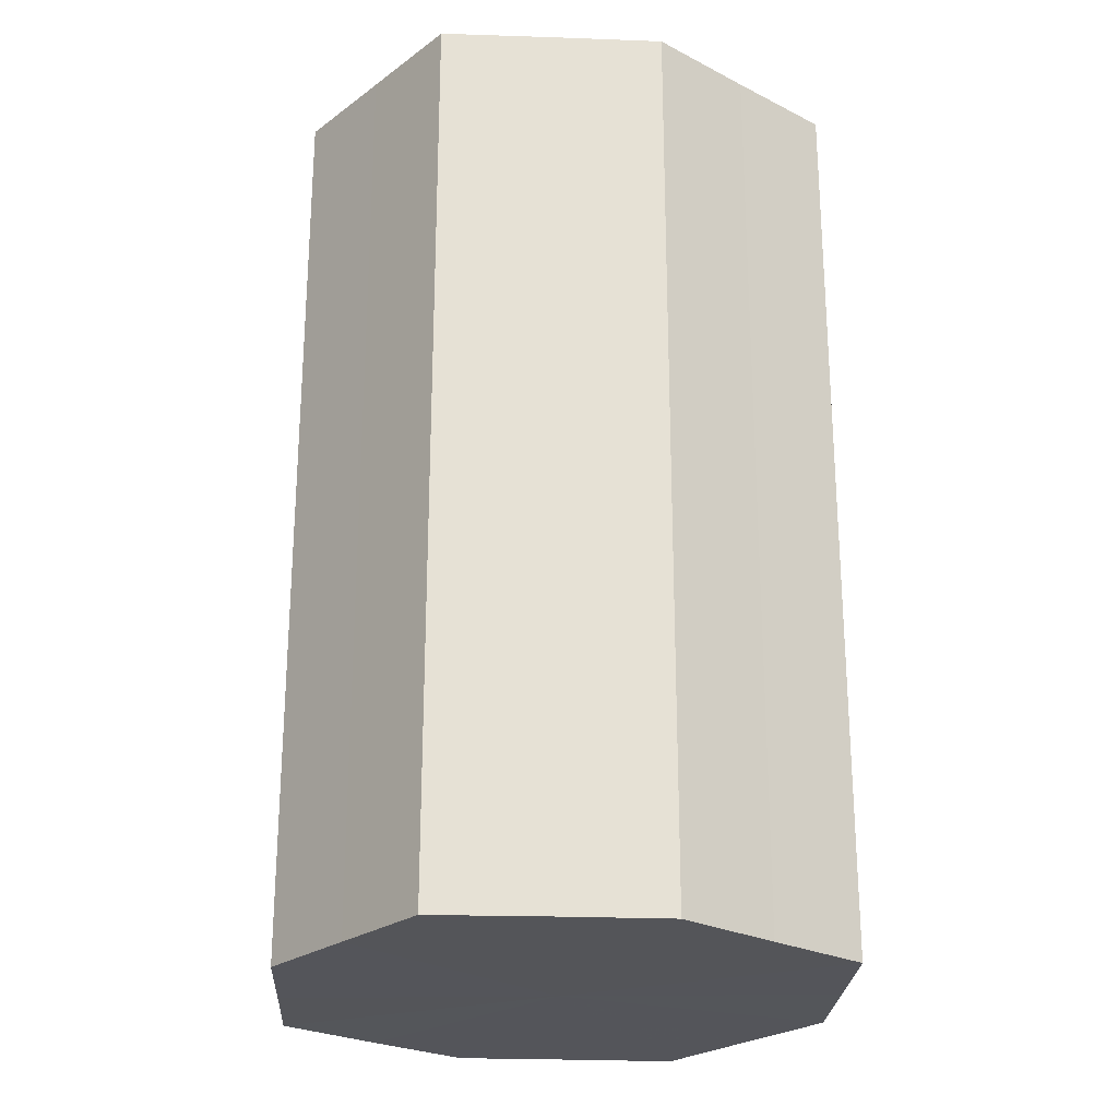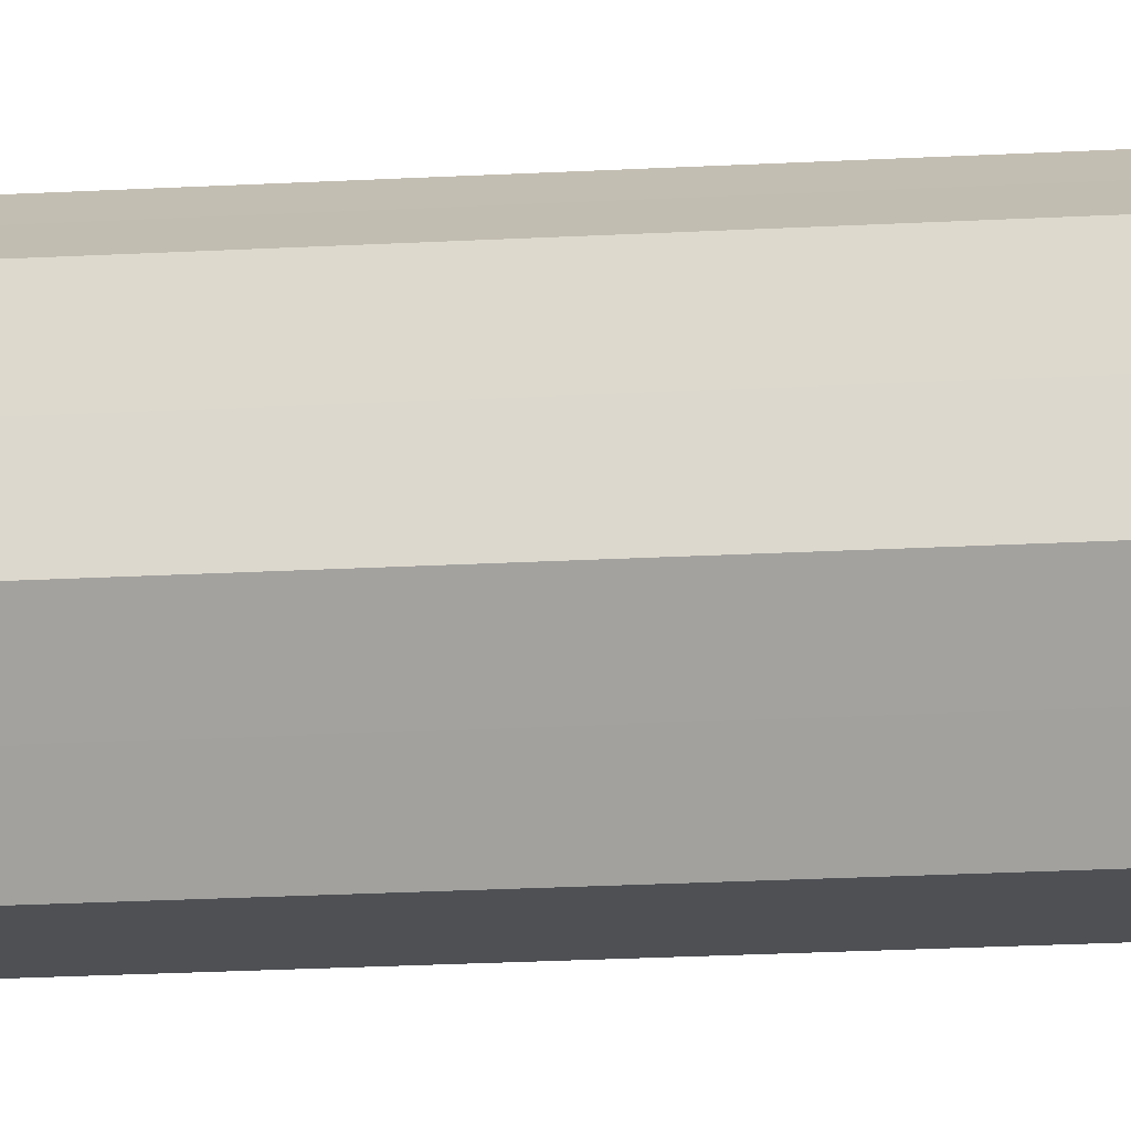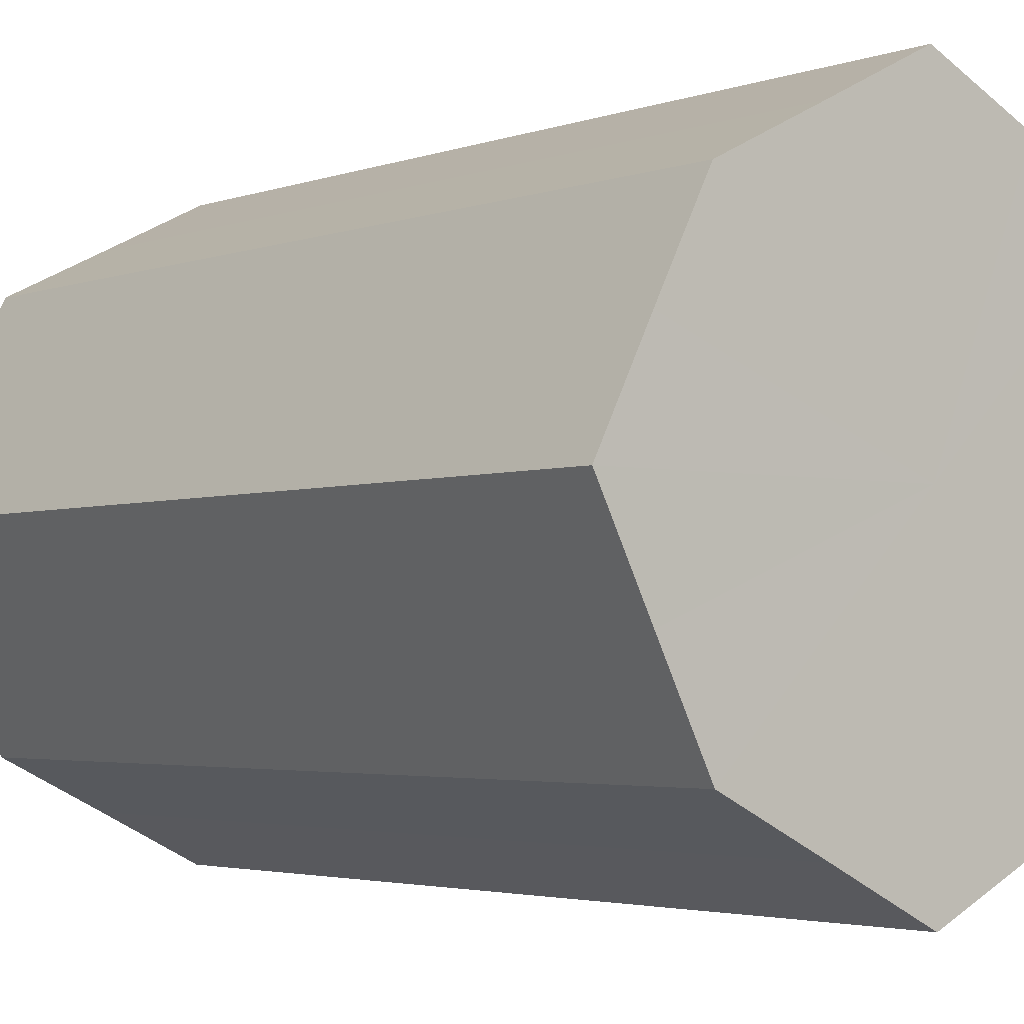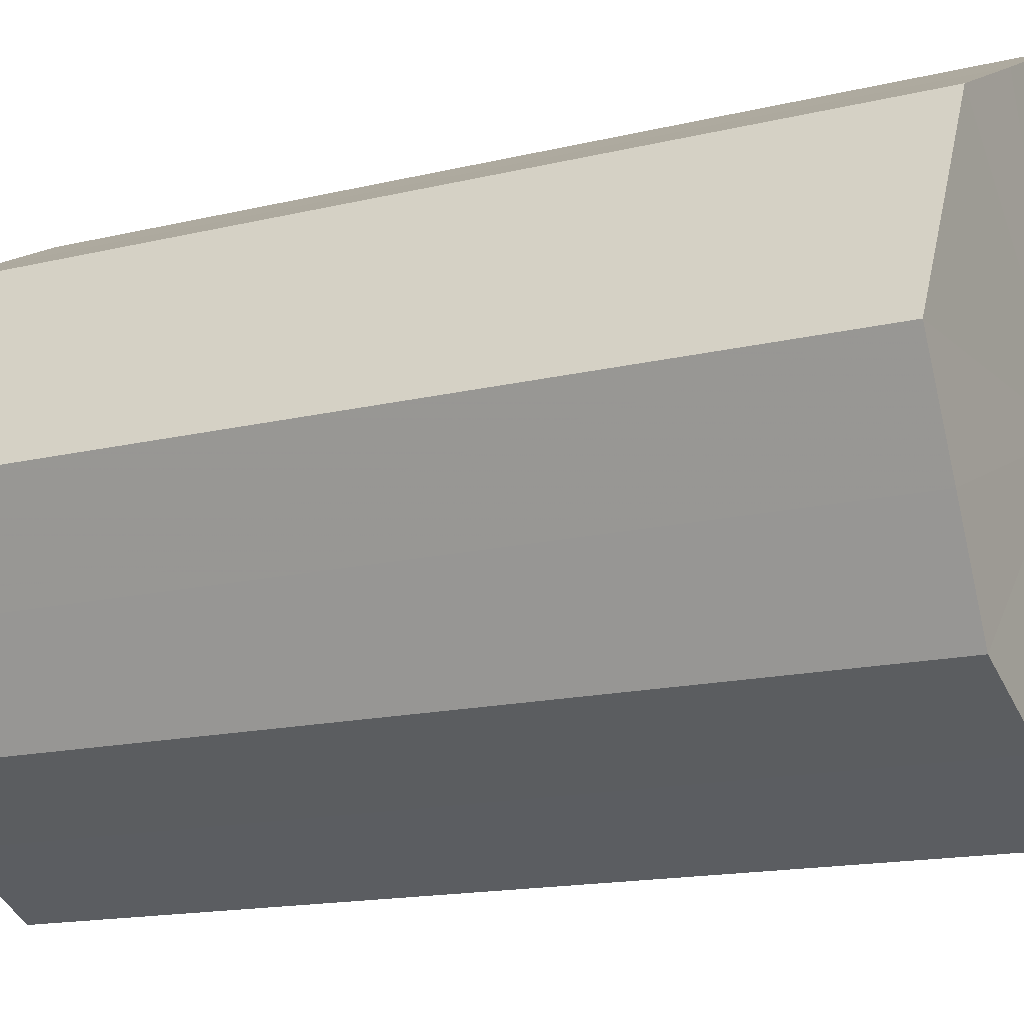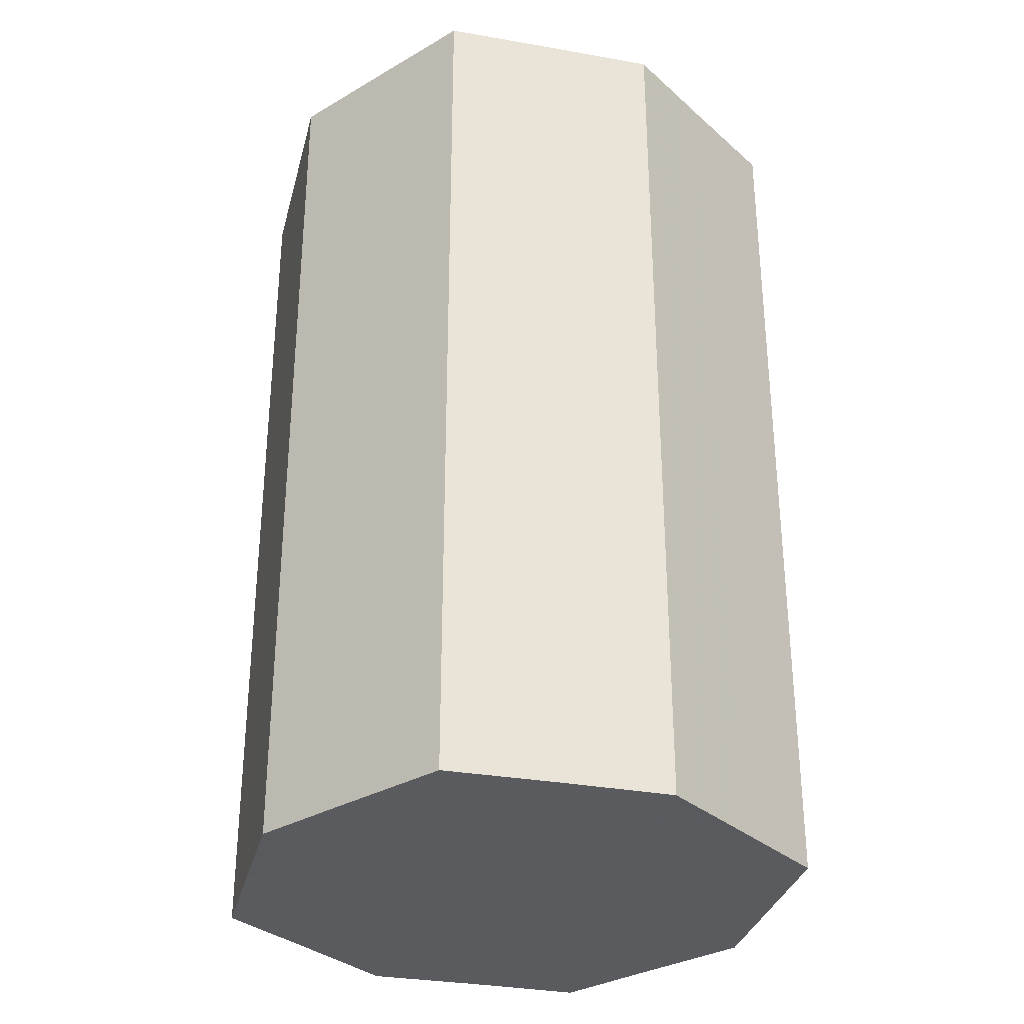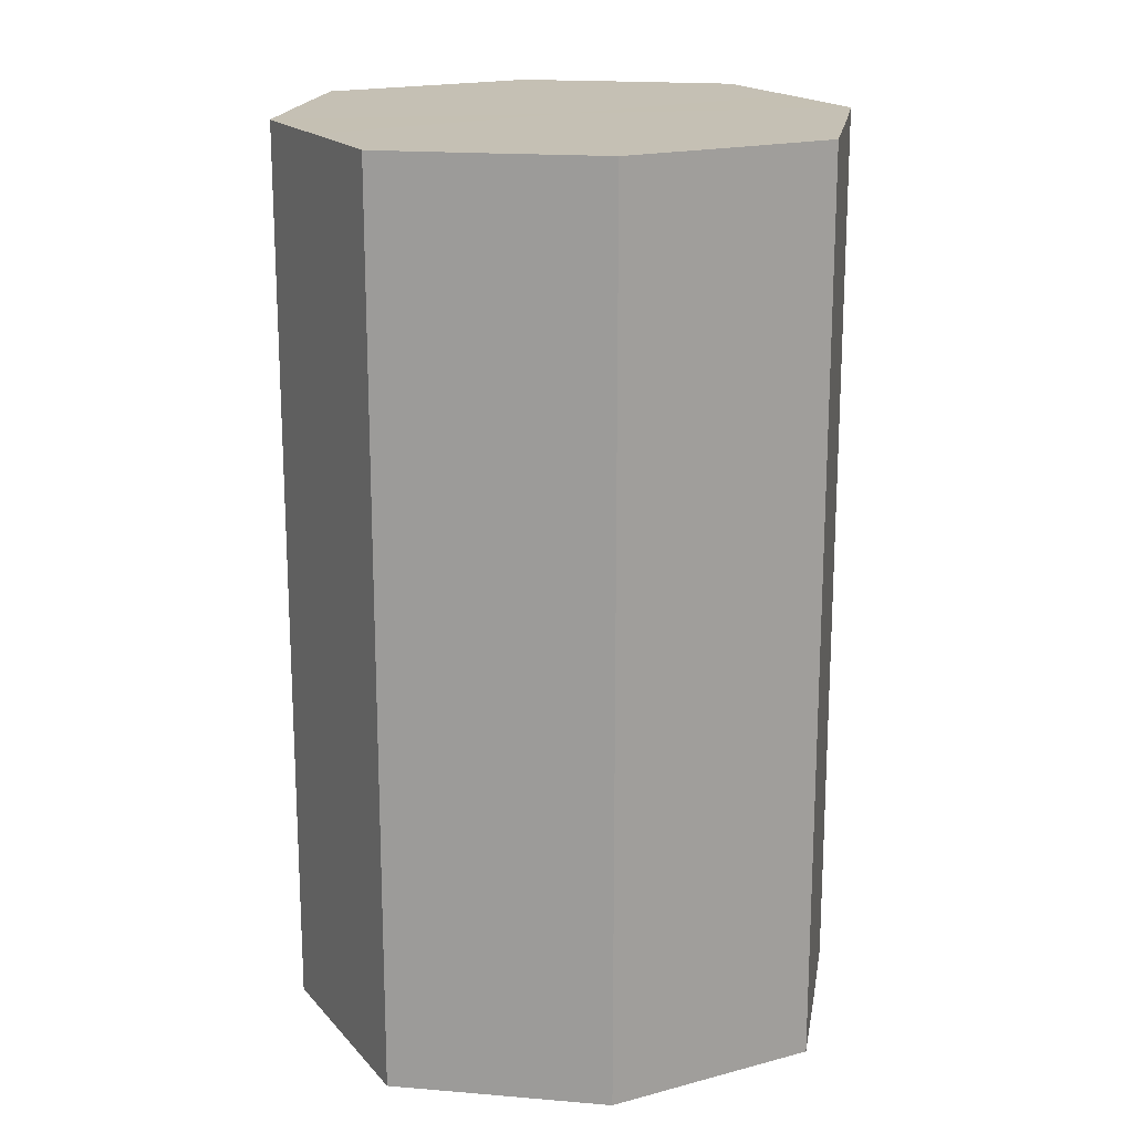
<metadata>
{"format":"obj","ext":"obj","renderer":"f3d","projection":"perspective","resolution":1024,"background":"white","views":[{"elev":-24.9,"azim":-66.7,"up":"+Z"},{"elev":-45.6,"azim":-87.1,"up":"+Y"},{"elev":-3.0,"azim":141.6,"up":"+Y"},{"elev":-14.8,"azim":118.1,"up":"+Y"},{"elev":-32.2,"azim":102.7,"up":"+Z"},{"elev":18.2,"azim":-144.1,"up":"+Z"}]}
</metadata>
<code>
o 27196
v 2249 1881 14.23
v 2249 1881 14.23
v 2249 1881 14.42
v 2249 1881 14.23
v 2249 1881 14.42
v 2249 1881 14.23
v 2249 1881 14.42
v 2249 1881 14.23
v 2249 1881 14.42
v 2249 1881 14.23
v 2249 1881 14.42
v 2249 1881 14.23
v 2249 1881 14.42
v 2249 1881 14.23
v 2249 1881 14.42
v 2249 1881 14.23
v 2249 1881 14.42
v 2249 1881 14.23
v 2249 1881 14.42
v 2249 1881 14.23
v 2249 1881 14.42
v 2249 1881 14.23
v 2249 1881 14.42
v 2249 1881 14.23
v 2249 1881 14.42
v 2249 1881 14.23
v 2249 1881 14.42
v 2249 1881 14.23
v 2249 1881 14.42
v 2249 1881 14.23
v 2249 1881 14.42
v 2249 1881 14.42
v 2249 1881 14.42
v 2249 1881 14.23
v 2249 1881 14.42
v 2249 1881 14.23
v 2249 1881 14.42
v 2249 1881 14.42
v 2249 1881 14.23
v 2249 1881 14.42
v 2249 1881 14.23
v 2249 1881 14.23
v 2249 1881 14.42
v 2249 1881 14.42
v 2249 1881 14.23
v 2249 1881 14.42
v 2249 1881 14.23
v 2249 1881 14.23
v 2249 1881 14.42
v 2249 1881 14.42
v 2249 1881 14.23
v 2249 1881 14.42
v 2249 1881 14.23
v 2249 1881 14.23
v 2249 1881 14.42
v 2249 1881 14.42
v 2249 1881 14.23
v 2249 1881 14.42
v 2249 1881 14.23
v 2249 1881 14.23
v 2249 1881 14.42
v 2249 1881 14.42
v 2249 1881 14.23
v 2249 1881 14.23
v 2249 1881 14.23
v 2249 1881 14.23
v 2249 1881 14.23
v 2249 1881 14.23
v 2249 1881 14.23
v 2249 1881 14.23
v 2249 1881 14.23
v 2249 1881 14.23
v 2249 1881 14.23
v 2249 1881 14.23
v 2249 1881 14.23
v 2249 1881 14.23
v 2249 1881 14.23
v 2249 1881 14.23
v 2249 1881 14.23
v 2249 1881 14.23
v 2249 1881 14.23
v 2249 1881 14.42
v 2249 1881 14.42
v 2249 1881 14.42
v 2249 1881 14.42
v 2249 1881 14.42
v 2249 1881 14.42
v 2249 1881 14.42
v 2249 1881 14.42
v 2249 1881 14.42
v 2249 1881 14.42
v 2249 1881 14.42
v 2249 1881 14.42
v 2249 1881 14.42
v 2249 1881 14.42
v 2249 1881 14.42
v 2249 1881 14.42
v 2249 1881 14.42
f 1 2 3
f 2 4 5
f 6 1 7
f 4 8 9
f 10 6 11
f 8 12 13
f 14 10 15
f 12 16 17
f 18 14 19
f 16 20 21
f 22 18 23
f 20 24 25
f 26 22 27
f 24 28 29
f 30 26 31
f 28 30 32
f 33 34 35
f 35 36 37
f 38 39 33
f 40 41 38
f 37 42 43
f 44 45 40
f 46 47 44
f 43 48 49
f 50 51 46
f 52 53 50
f 49 54 55
f 56 57 52
f 58 59 56
f 55 60 61
f 62 63 58
f 61 64 62
f 65 66 67
f 65 68 66
f 65 67 69
f 65 70 68
f 65 69 71
f 65 72 70
f 65 71 73
f 65 74 72
f 65 73 75
f 65 76 74
f 65 75 77
f 65 78 76
f 65 77 79
f 65 80 78
f 65 79 81
f 65 81 80
f 82 83 84
f 82 85 83
f 82 84 86
f 82 87 85
f 82 86 88
f 82 89 87
f 82 88 90
f 82 91 89
f 82 90 92
f 82 93 91
f 82 92 94
f 82 95 93
f 82 94 96
f 82 97 95
f 82 96 98
f 82 98 97

</code>
